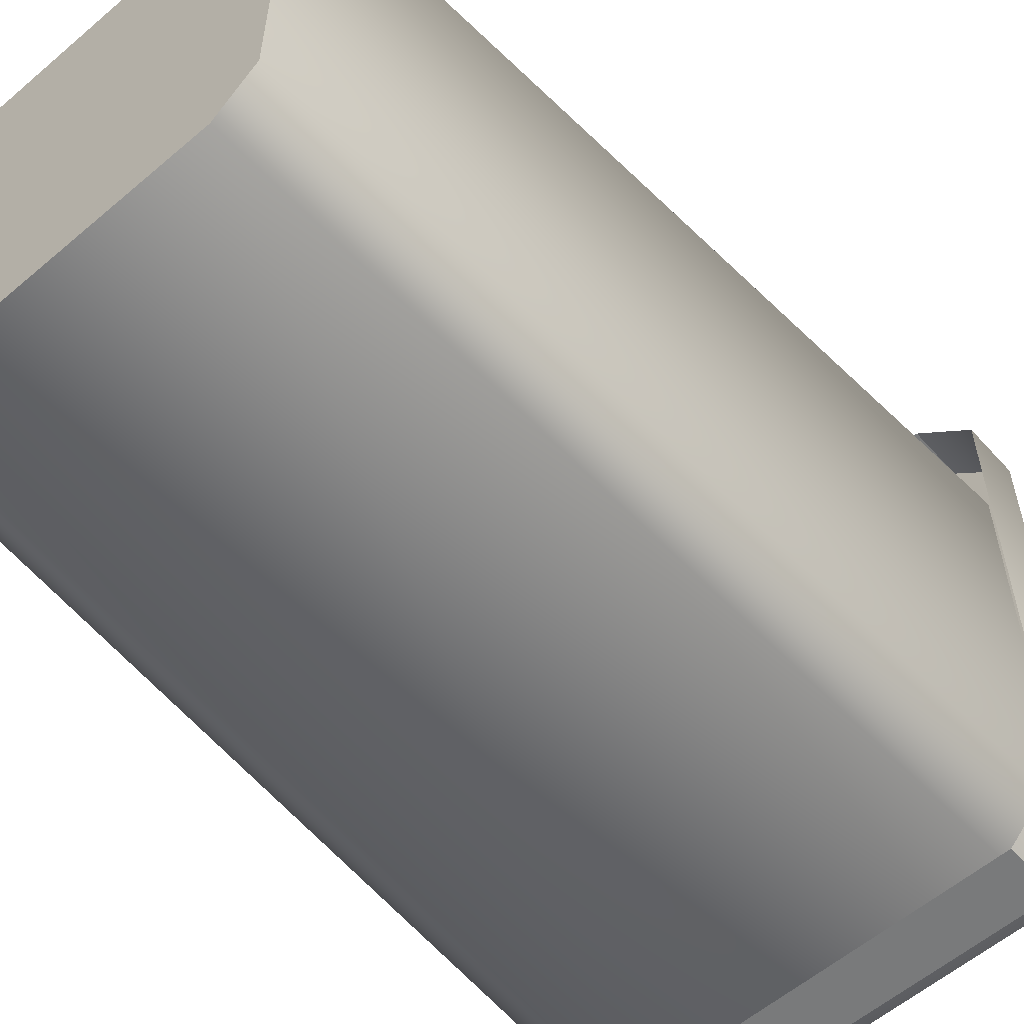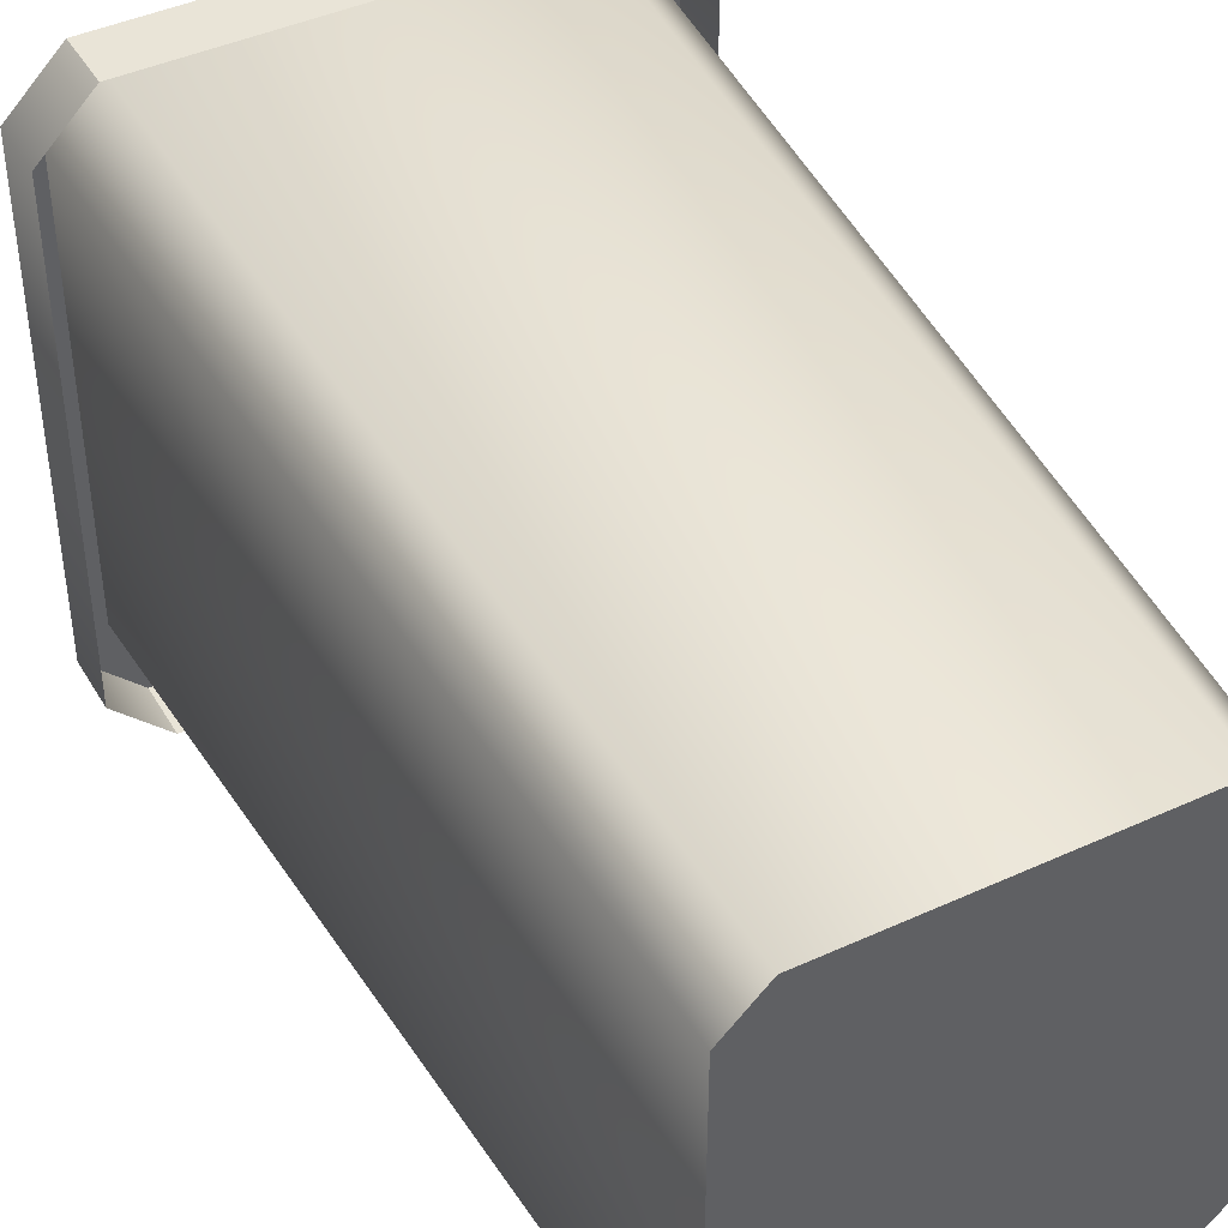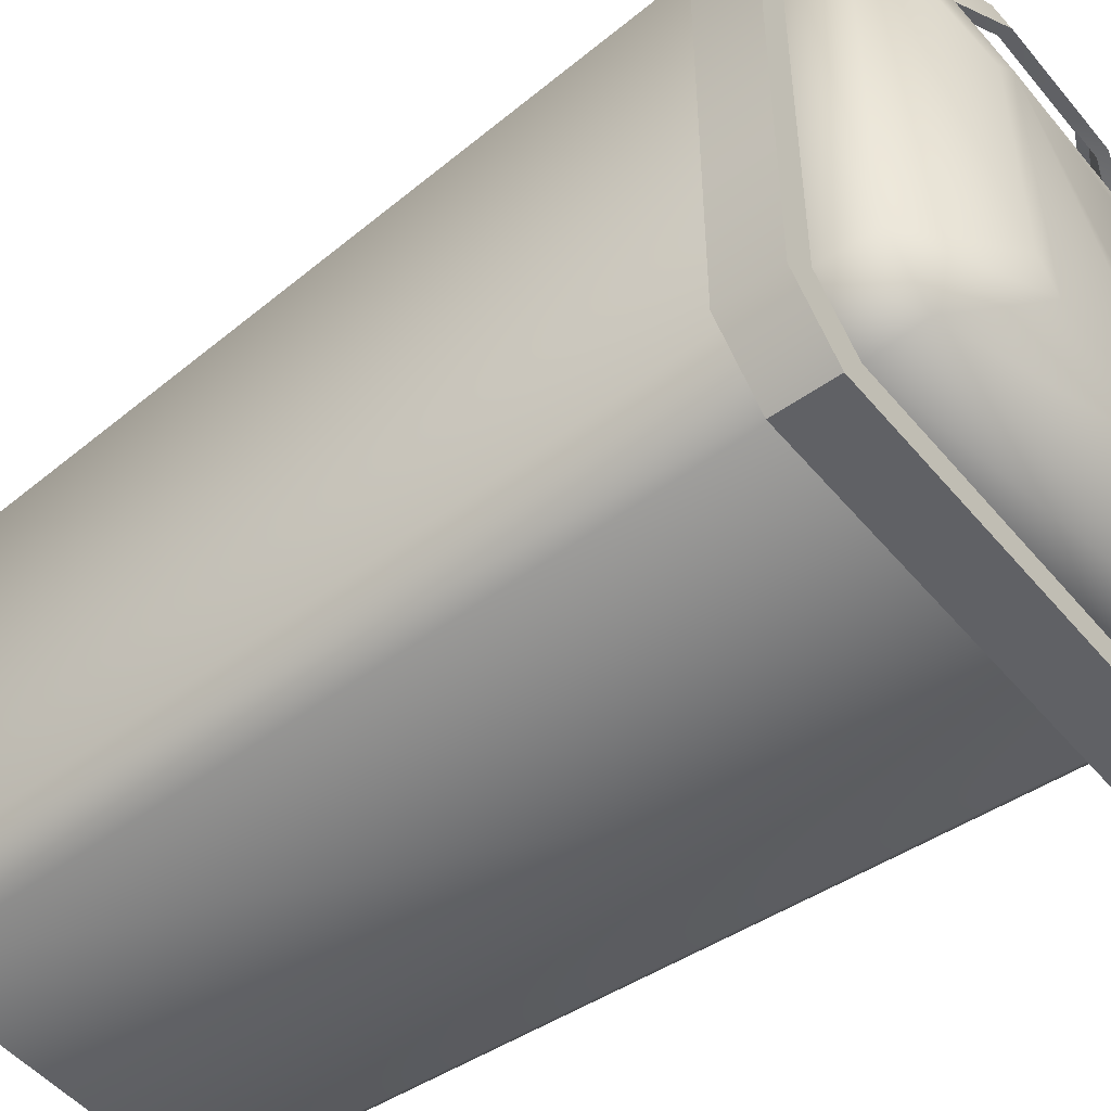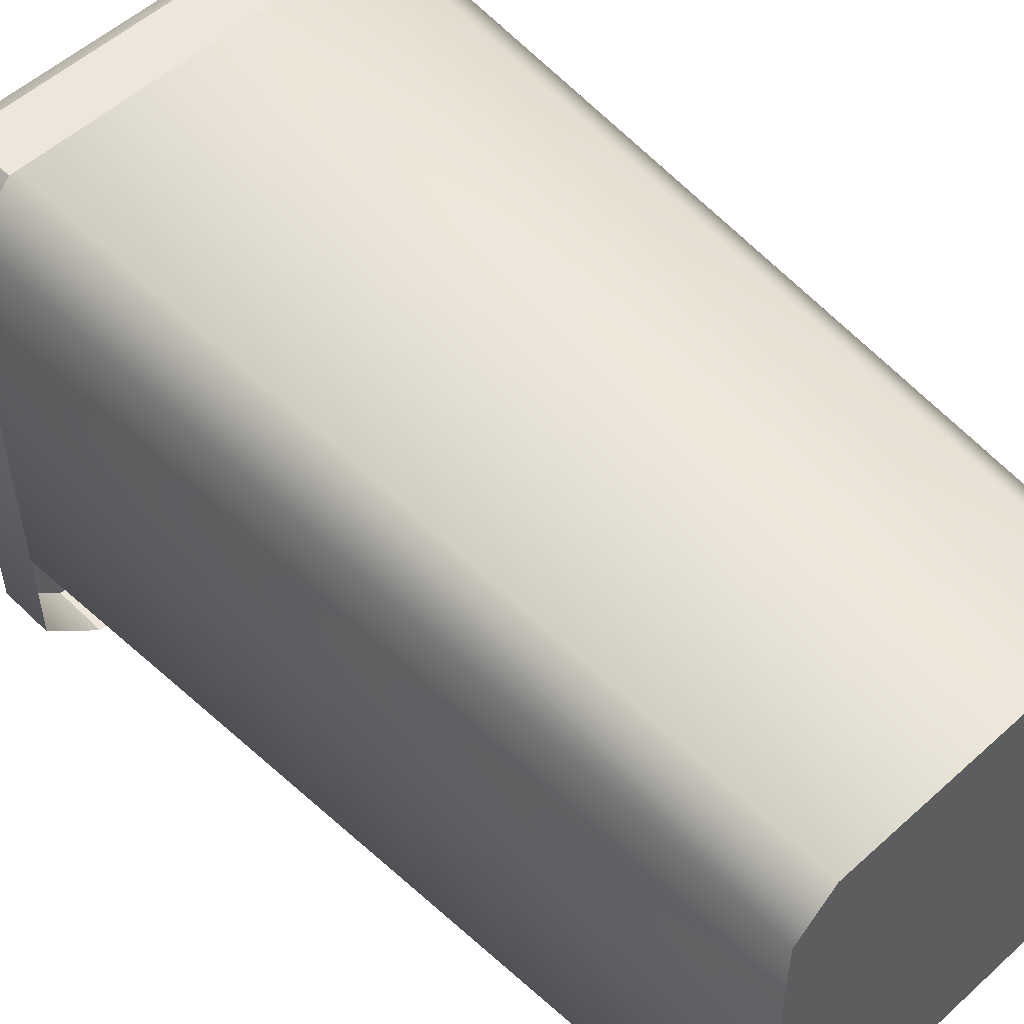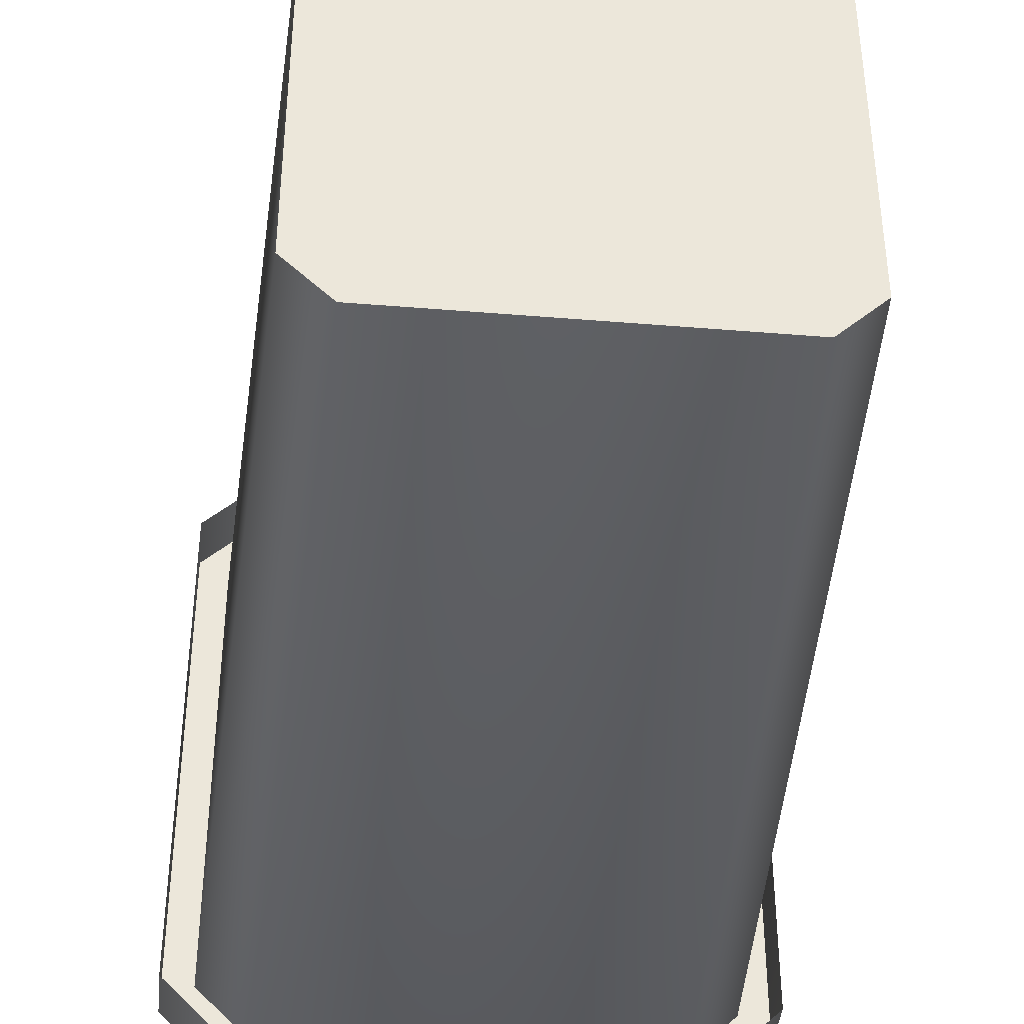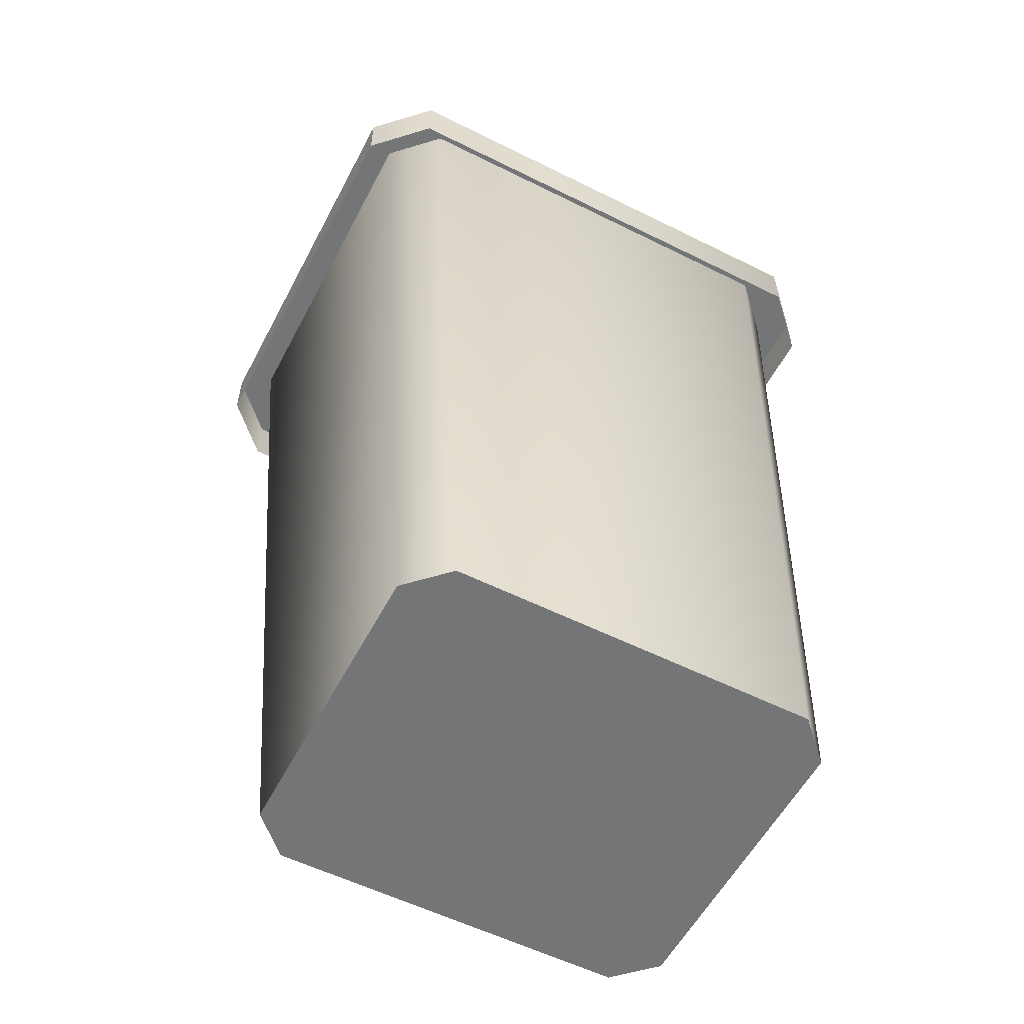
<metadata>
{"format":"obj","ext":"obj","renderer":"f3d","projection":"perspective","resolution":1024,"background":"white","views":[{"elev":-58.0,"azim":41.5,"up":"+Z"},{"elev":43.4,"azim":-28.4,"up":"+Z"},{"elev":-49.8,"azim":128.1,"up":"+Z"},{"elev":53.8,"azim":-44.0,"up":"+Z"},{"elev":-41.7,"azim":-5.7,"up":"+Z"},{"elev":-56.5,"azim":62.5,"up":"+Y"}]}
</metadata>
<code>
v  0.07212 0.001267 0.09202
v  -0.07214 0.001267 0.09202
v  -0.09068 0.001267 0.07348
v  -0.09068 0.001267 -0.09989
v  -0.07214 0.001267 -0.1184
v  0.07212 0.001267 -0.1184
v  0.09066 0.001267 -0.09989
v  0.09066 0.001267 0.07348
v  -0.1063 0.3923 0.1016
v  -0.1063 0.3923 -0.1016
v  0.1062 0.3923 -0.1016
v  0.1062 0.3923 0.1016
v  0.08452 0.3923 0.1233
v  -0.08454 0.3923 0.1233
v  0.08452 0.3923 -0.1233
v  -0.08454 0.3923 -0.1233
v  -0.1192 0.3923 -0.1139
v  -0.1192 0.3923 0.1139
v  0.1191 0.3923 0.1139
v  0.1191 0.3923 -0.1139
v  -0.0948 0.3923 0.1383
v  0.09478 0.3923 0.1383
v  0.09478 0.3923 -0.1383
v  -0.0948 0.3923 -0.1383
v  -0.1192 0.3662 0.1139
v  -0.1192 0.3662 -0.1139
v  0.1191 0.3662 -0.1139
v  0.1191 0.3662 0.1139
v  0.09478 0.3662 0.1383
v  -0.0948 0.3662 0.1383
v  0.09478 0.3662 -0.1383
v  -0.0948 0.3662 -0.1383
v  0.04211 0.4358 0.03938
v  0.05298 0.4358 0.02852
v  0.05298 0.4358 -0.07308
v  0.04211 0.4358 -0.08394
v  -0.04243 0.4358 -0.08394
v  -0.05329 0.4358 -0.07308
v  -0.05329 0.4358 0.02852
v  -0.04243 0.4358 0.03938
v  -0.09947 0.4141 0.09683
v  -0.09947 0.4141 -0.09519
v  0.1014 0.4141 -0.09519
v  0.1014 0.4141 0.09683
v  0.08085 0.4141 0.1174
v  -0.07894 0.4141 0.1174
v  0.08085 0.4141 -0.1157
v  -0.07894 0.4141 -0.1157
v  -0.02436 0.4351 0.07502
v  -0.05098 0.425 0.07105
v  -0.051 0.4161 0.1033
v  -0.02437 0.4296 0.09598
v  0.03515 0.4351 0.07502
v  0.03514 0.4296 0.09598
v  0.06249 0.4256 0.06899
v  0.06247 0.4167 0.1012
v  -0.051 0.4113 0.1033
v  -0.02437 0.4248 0.09598
v  -0.02436 0.4303 0.07502
v  -0.05098 0.4203 0.07105
v  0.03514 0.4248 0.09598
v  0.03515 0.4303 0.07502
v  0.06247 0.4119 0.1012
v  0.06249 0.4209 0.06899
g UDC_GarbageBinSmall
f 1 2 3
f 1 3 4
f 5 6 7
f 5 7 8
f 4 5 8
f 1 4 8
f 4 3 9
f 9 10 4
f 8 7 11
f 11 12 8
f 2 1 13
f 13 14 2
f 3 2 14
f 14 9 3
f 7 6 15
f 15 11 7
f 6 5 16
f 16 15 6
f 1 8 12
f 12 13 1
f 5 4 10
f 10 16 5
f 17 18 10
f 9 10 18
f 19 20 12
f 11 12 20
f 21 22 14
f 13 14 22
f 18 21 9
f 14 9 21
f 20 23 11
f 15 11 23
f 23 24 15
f 16 15 24
f 22 19 13
f 12 13 19
f 24 17 16
f 10 16 17
f 25 18 17
f 17 26 25
f 27 20 19
f 19 28 27
f 29 22 21
f 21 30 29
f 30 21 18
f 18 25 30
f 31 23 20
f 20 27 31
f 32 24 23
f 23 31 32
f 28 19 22
f 22 29 28
f 26 17 24
f 24 32 26
f 33 34 35
f 33 35 36
f 33 36 37
f 33 37 38
f 33 38 39
f 33 39 40
f 41 42 10
f 10 9 41
f 43 44 12
f 12 11 43
f 45 46 14
f 14 13 45
f 46 41 9
f 9 14 46
f 47 43 11
f 11 15 47
f 48 47 15
f 15 16 48
f 44 45 13
f 13 12 44
f 42 48 16
f 16 10 42
f 34 33 45
f 45 44 34
f 35 34 44
f 44 43 35
f 36 35 43
f 43 47 36
f 37 36 47
f 47 48 37
f 38 37 48
f 48 42 38
f 39 38 42
f 42 41 39
f 40 39 41
f 41 46 40
f 33 40 46
f 46 45 33
f 49 50 51
f 51 52 49
f 53 49 52
f 52 54 53
f 55 53 54
f 54 56 55
f 52 51 57
f 57 58 52
f 50 49 59
f 59 60 50
f 54 52 58
f 58 61 54
f 49 53 62
f 62 59 49
f 56 54 61
f 61 63 56
f 53 55 64
f 64 62 53

</code>
